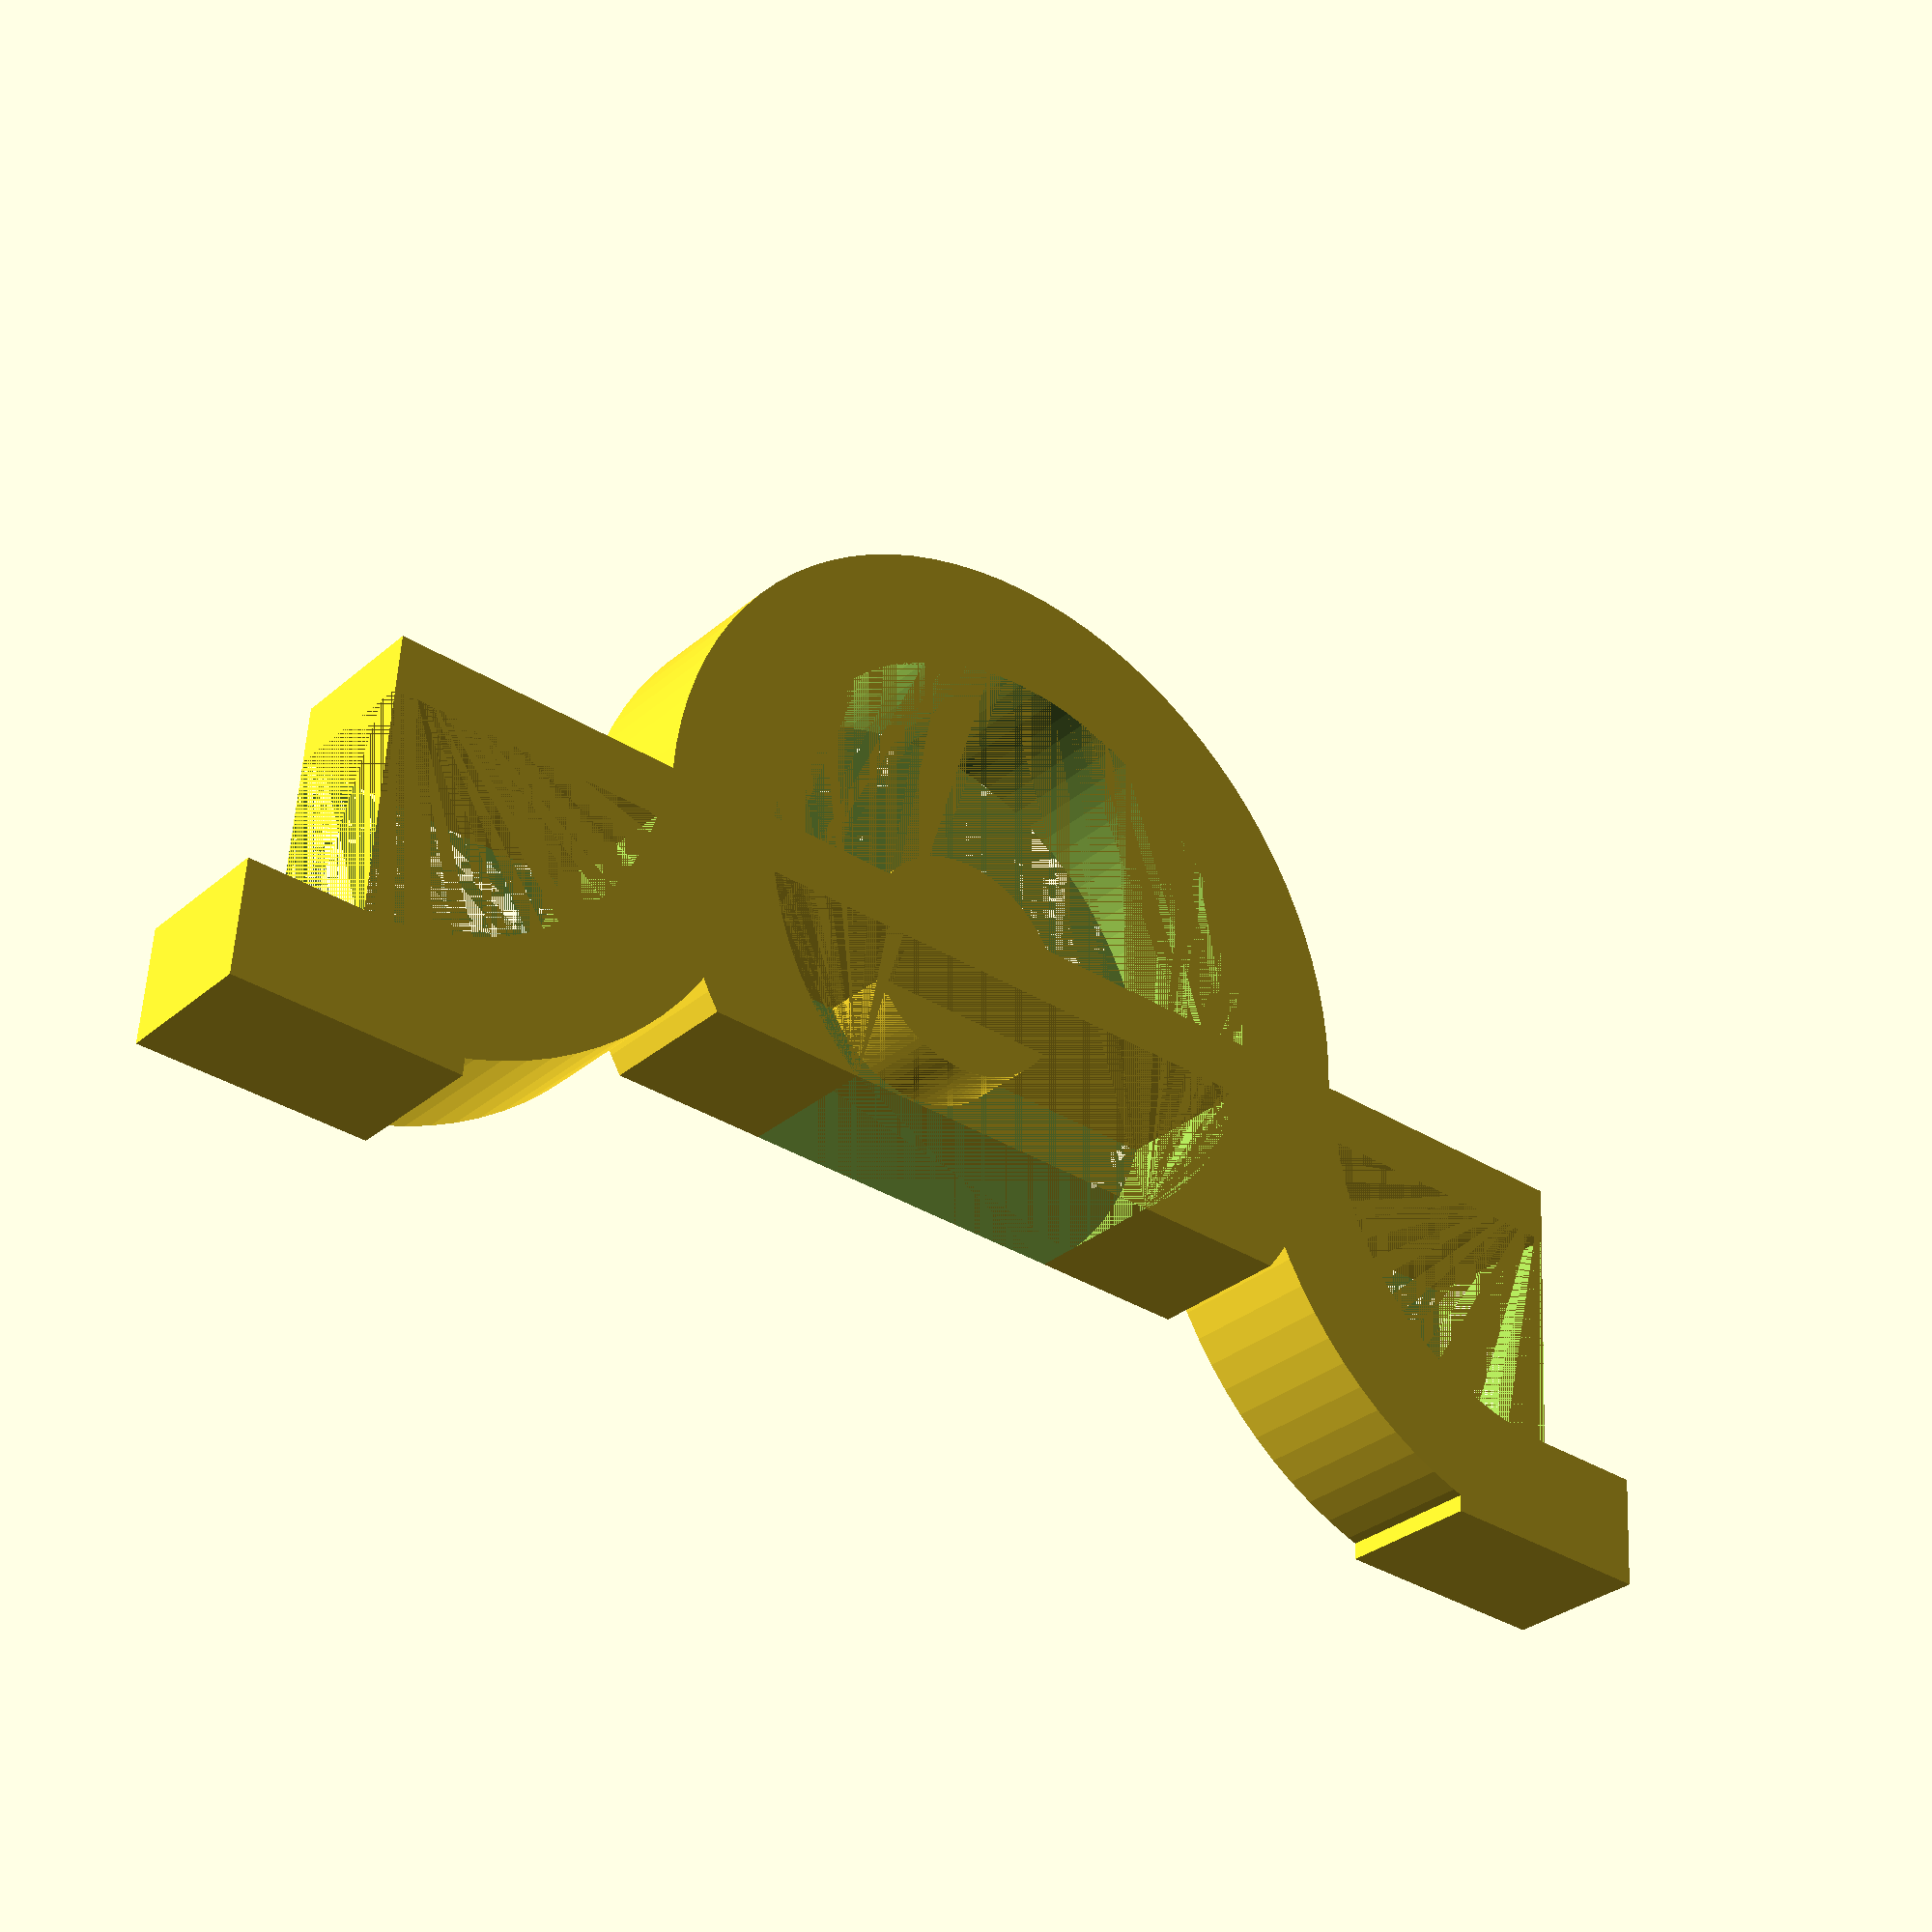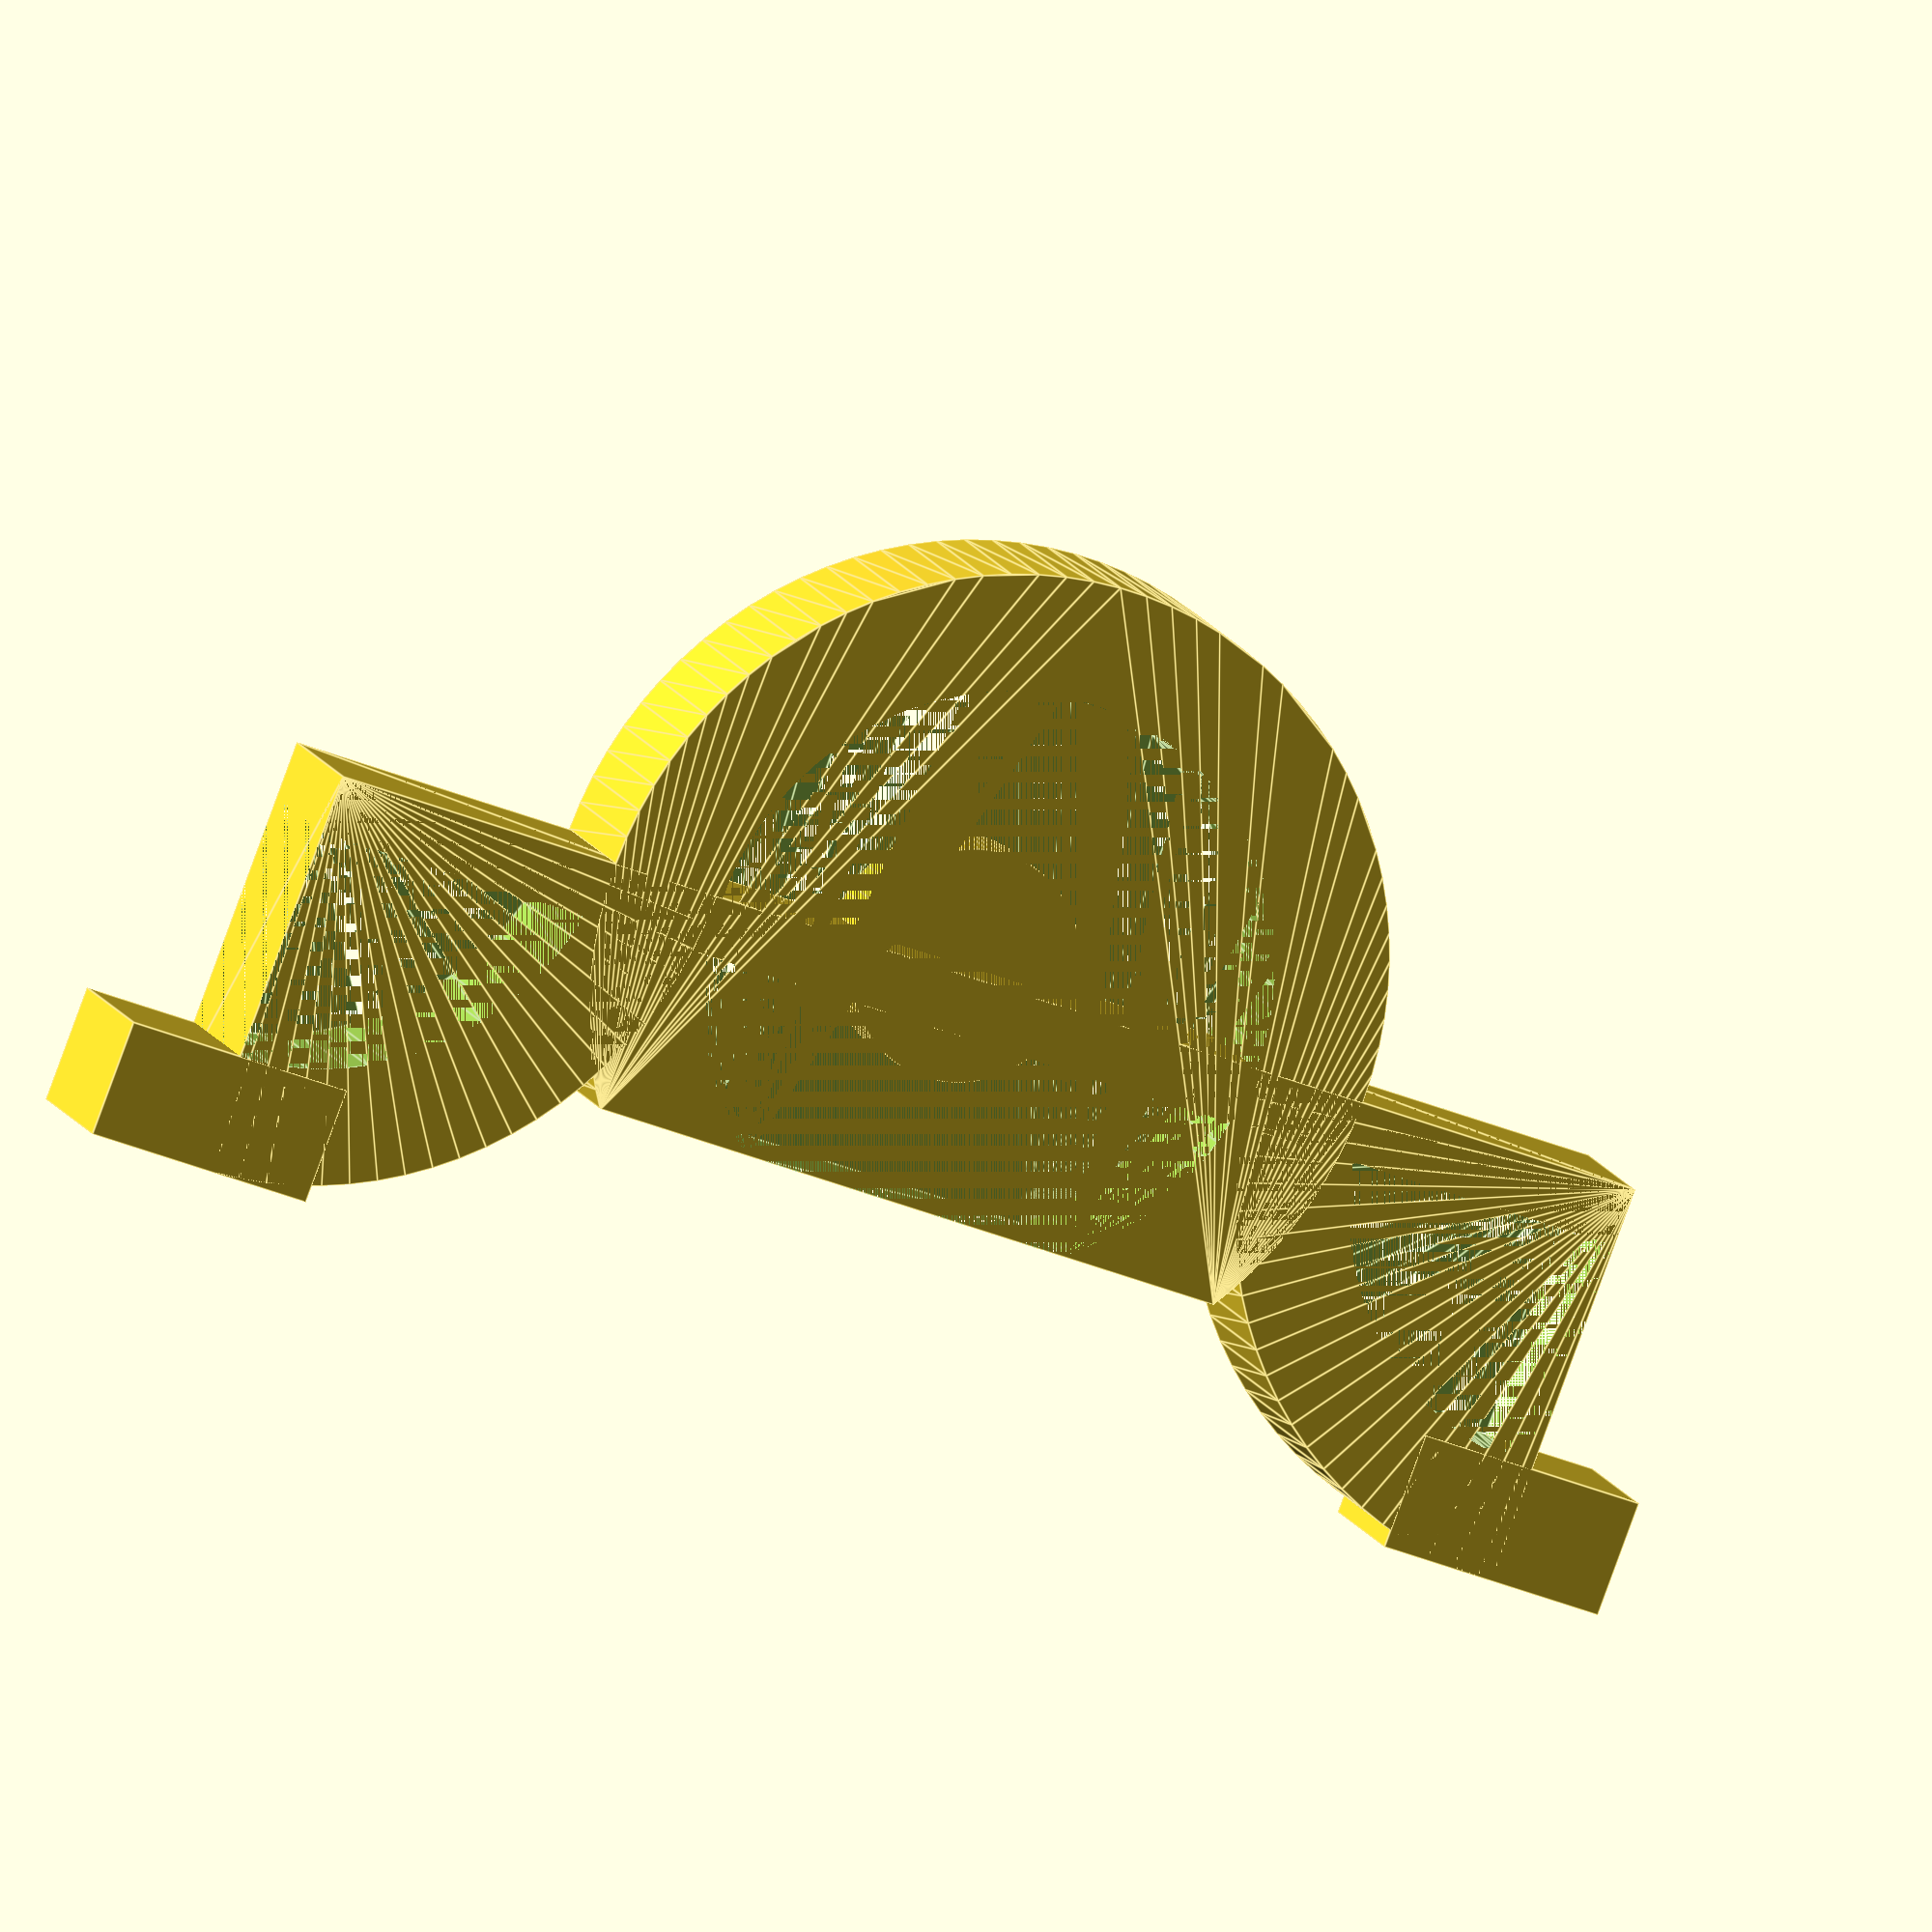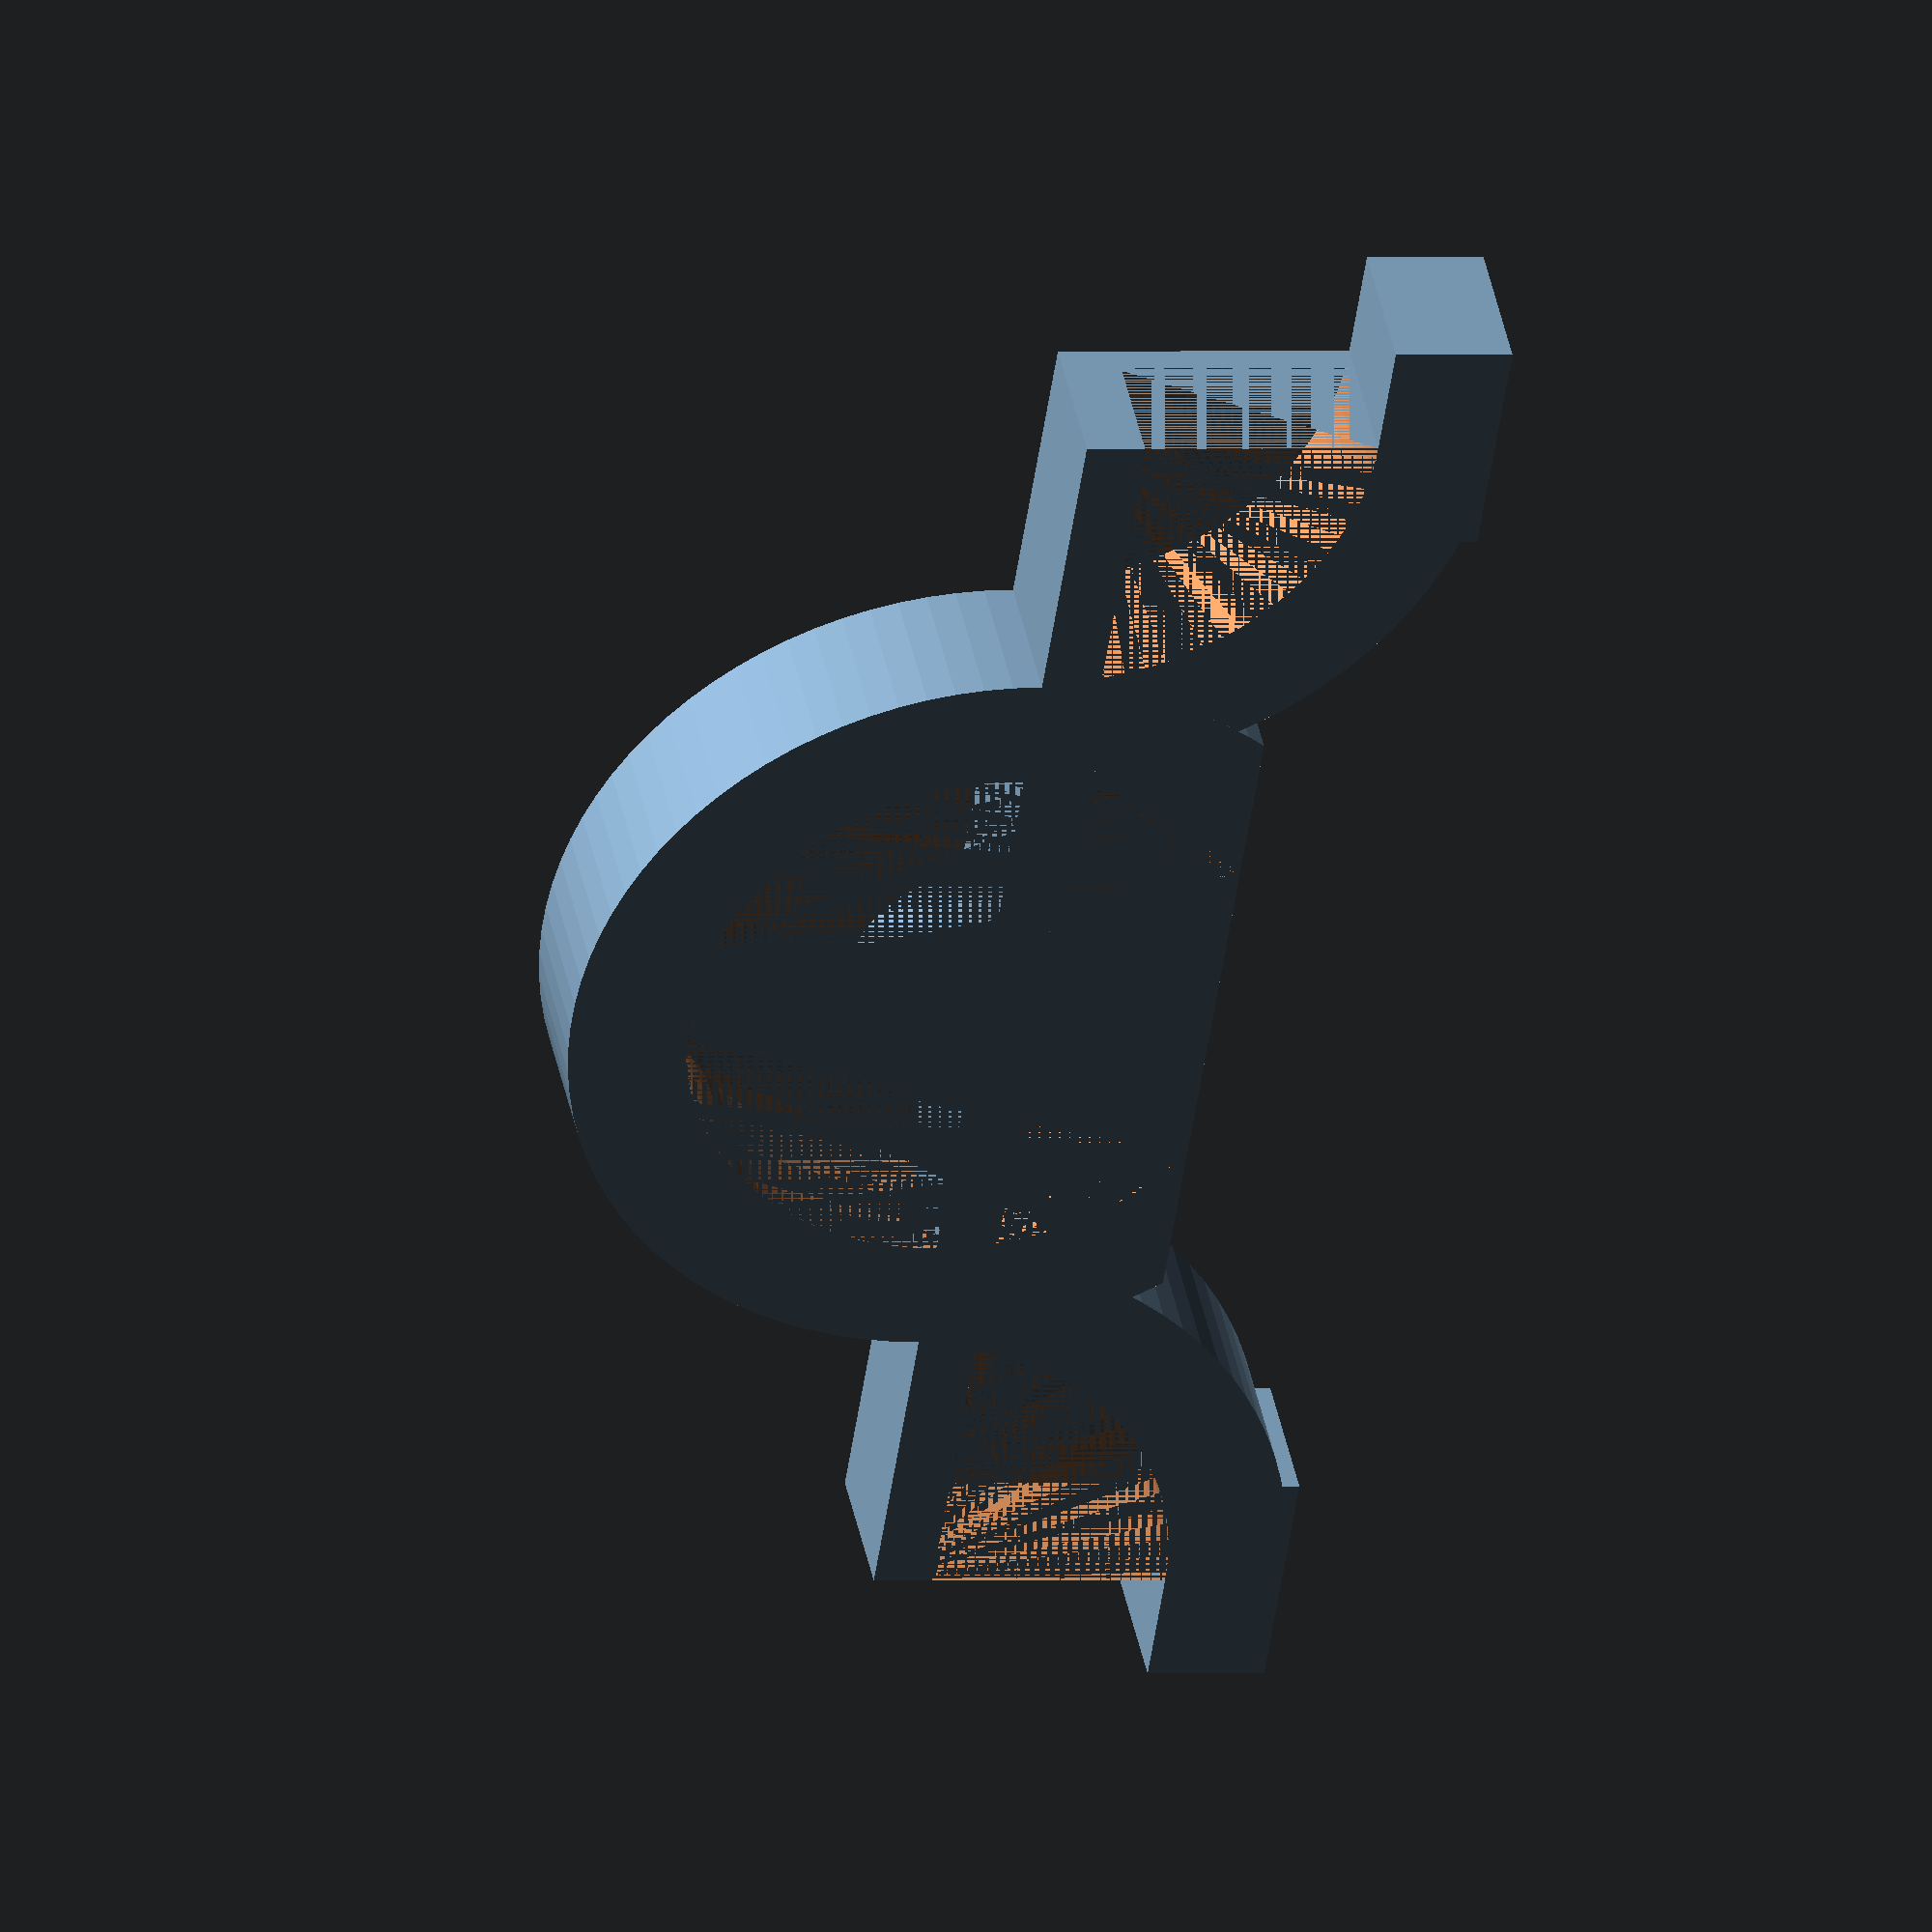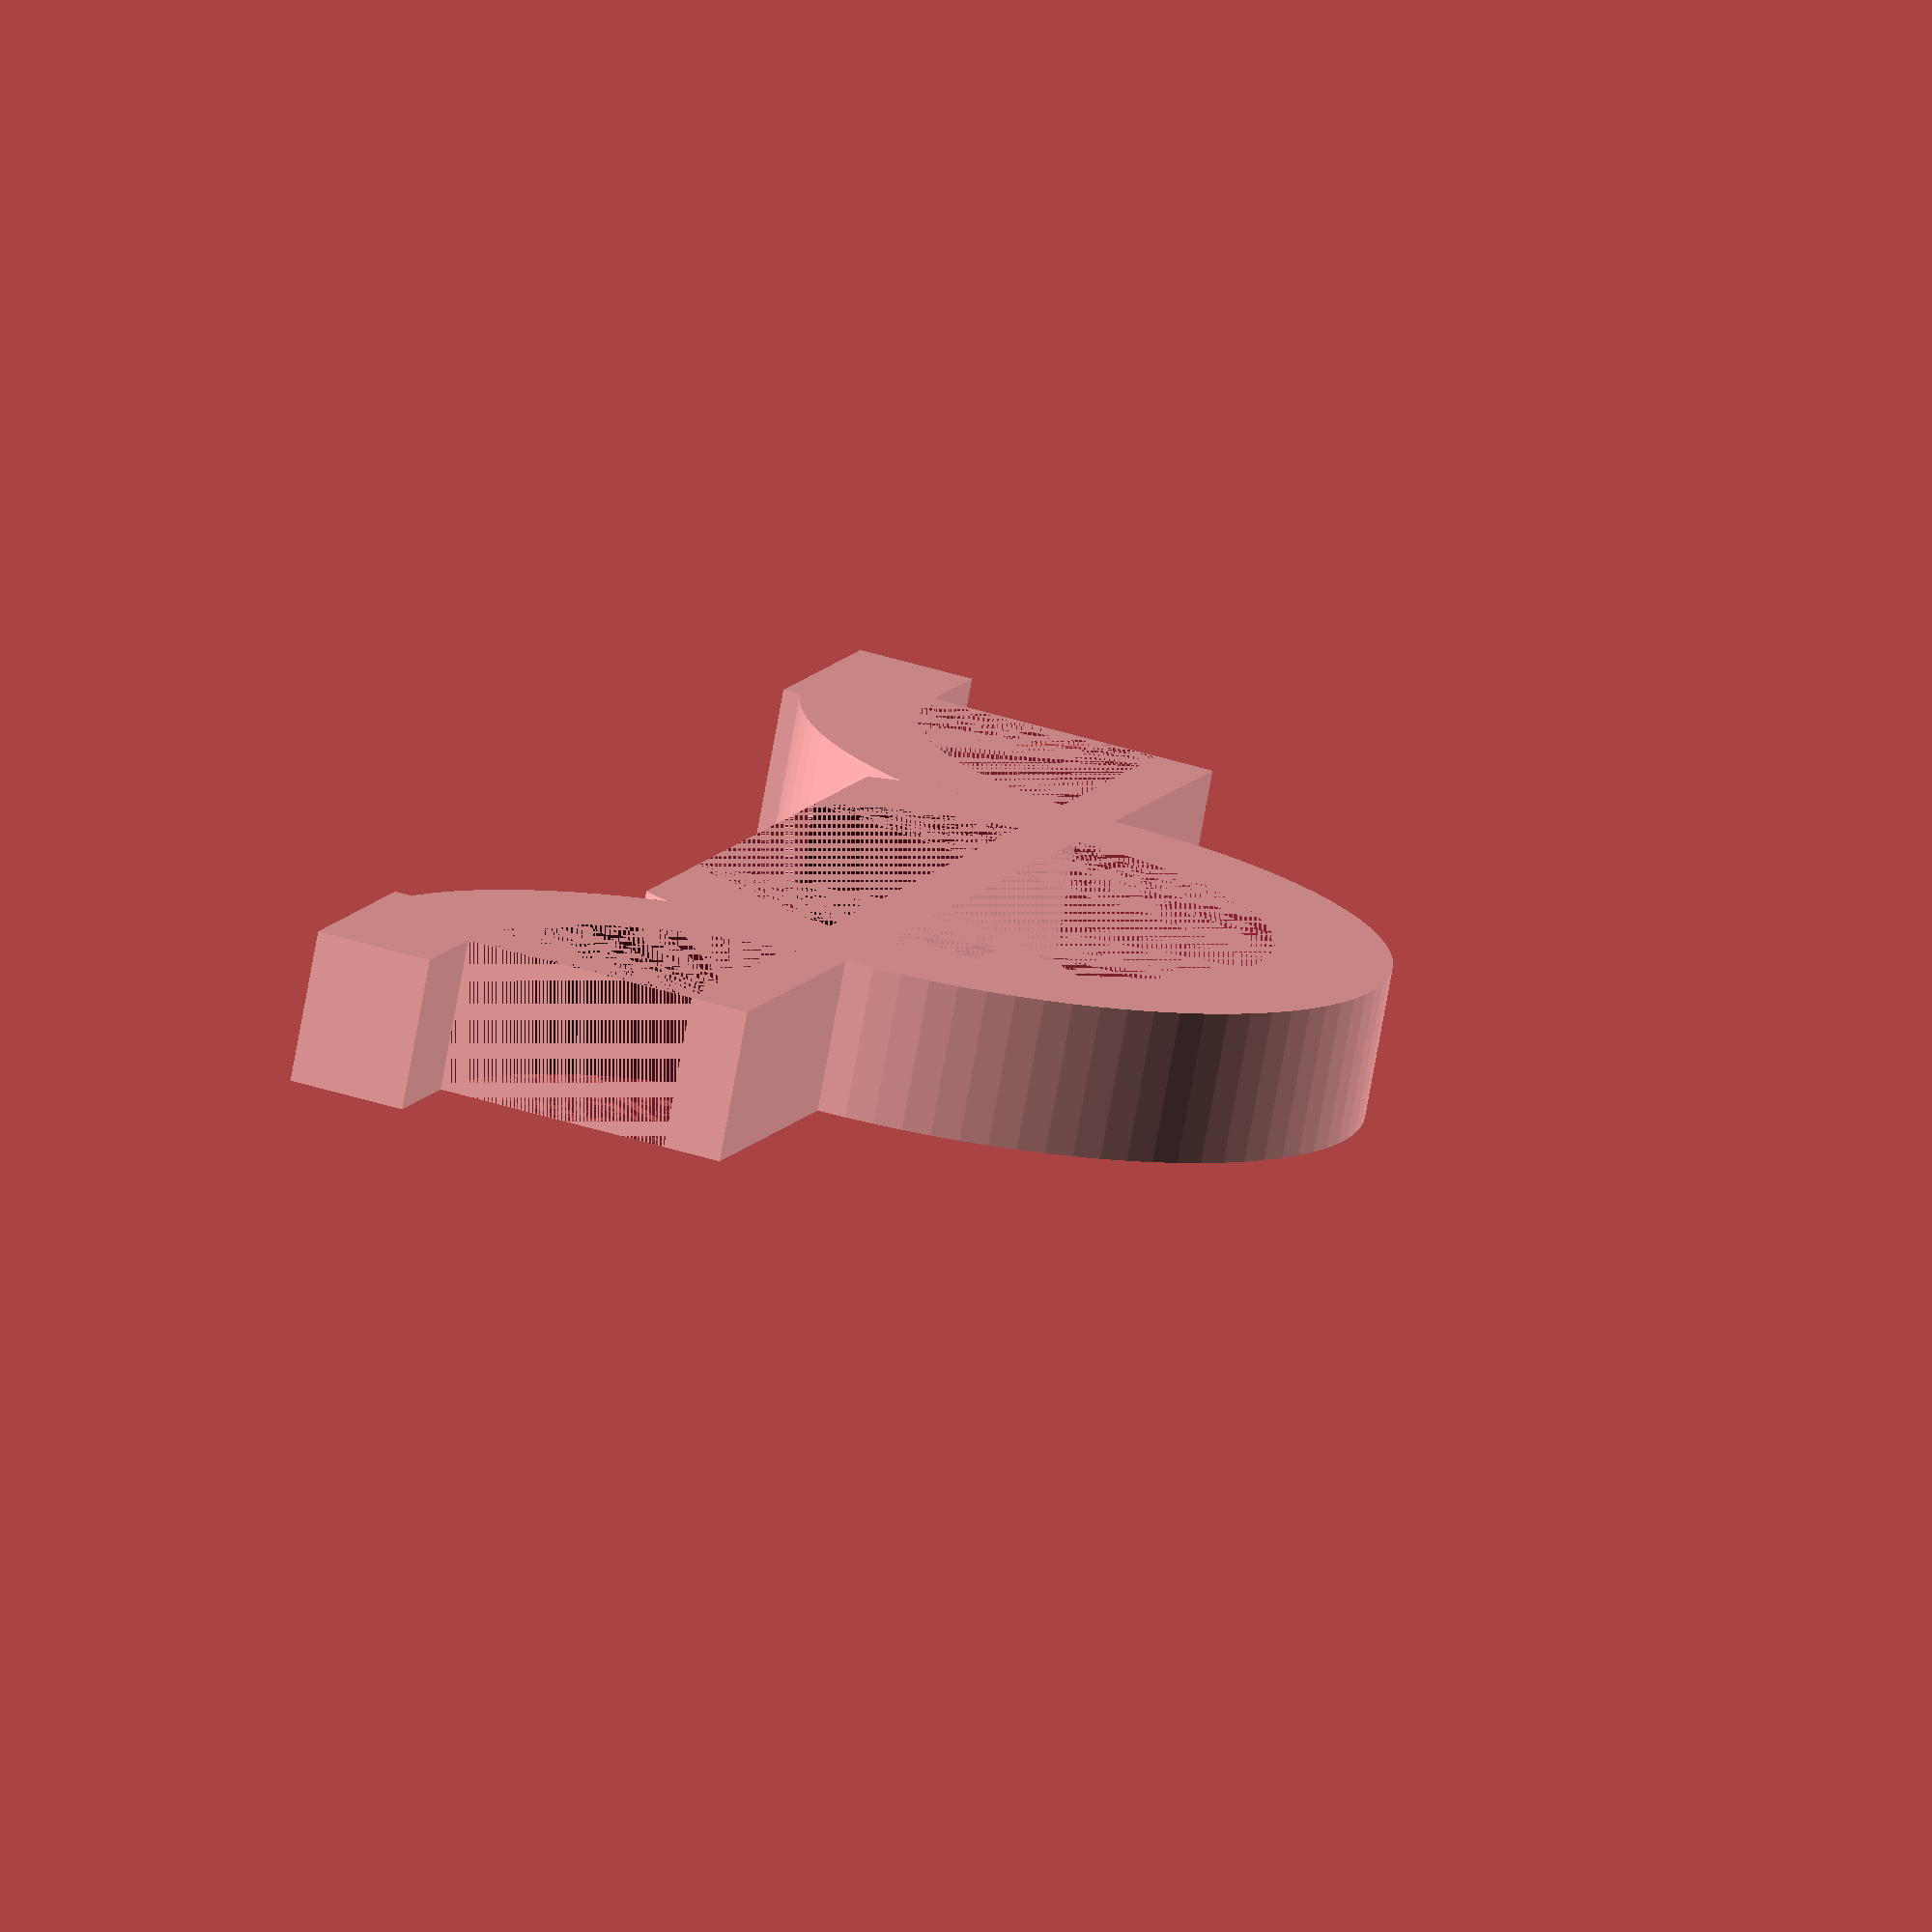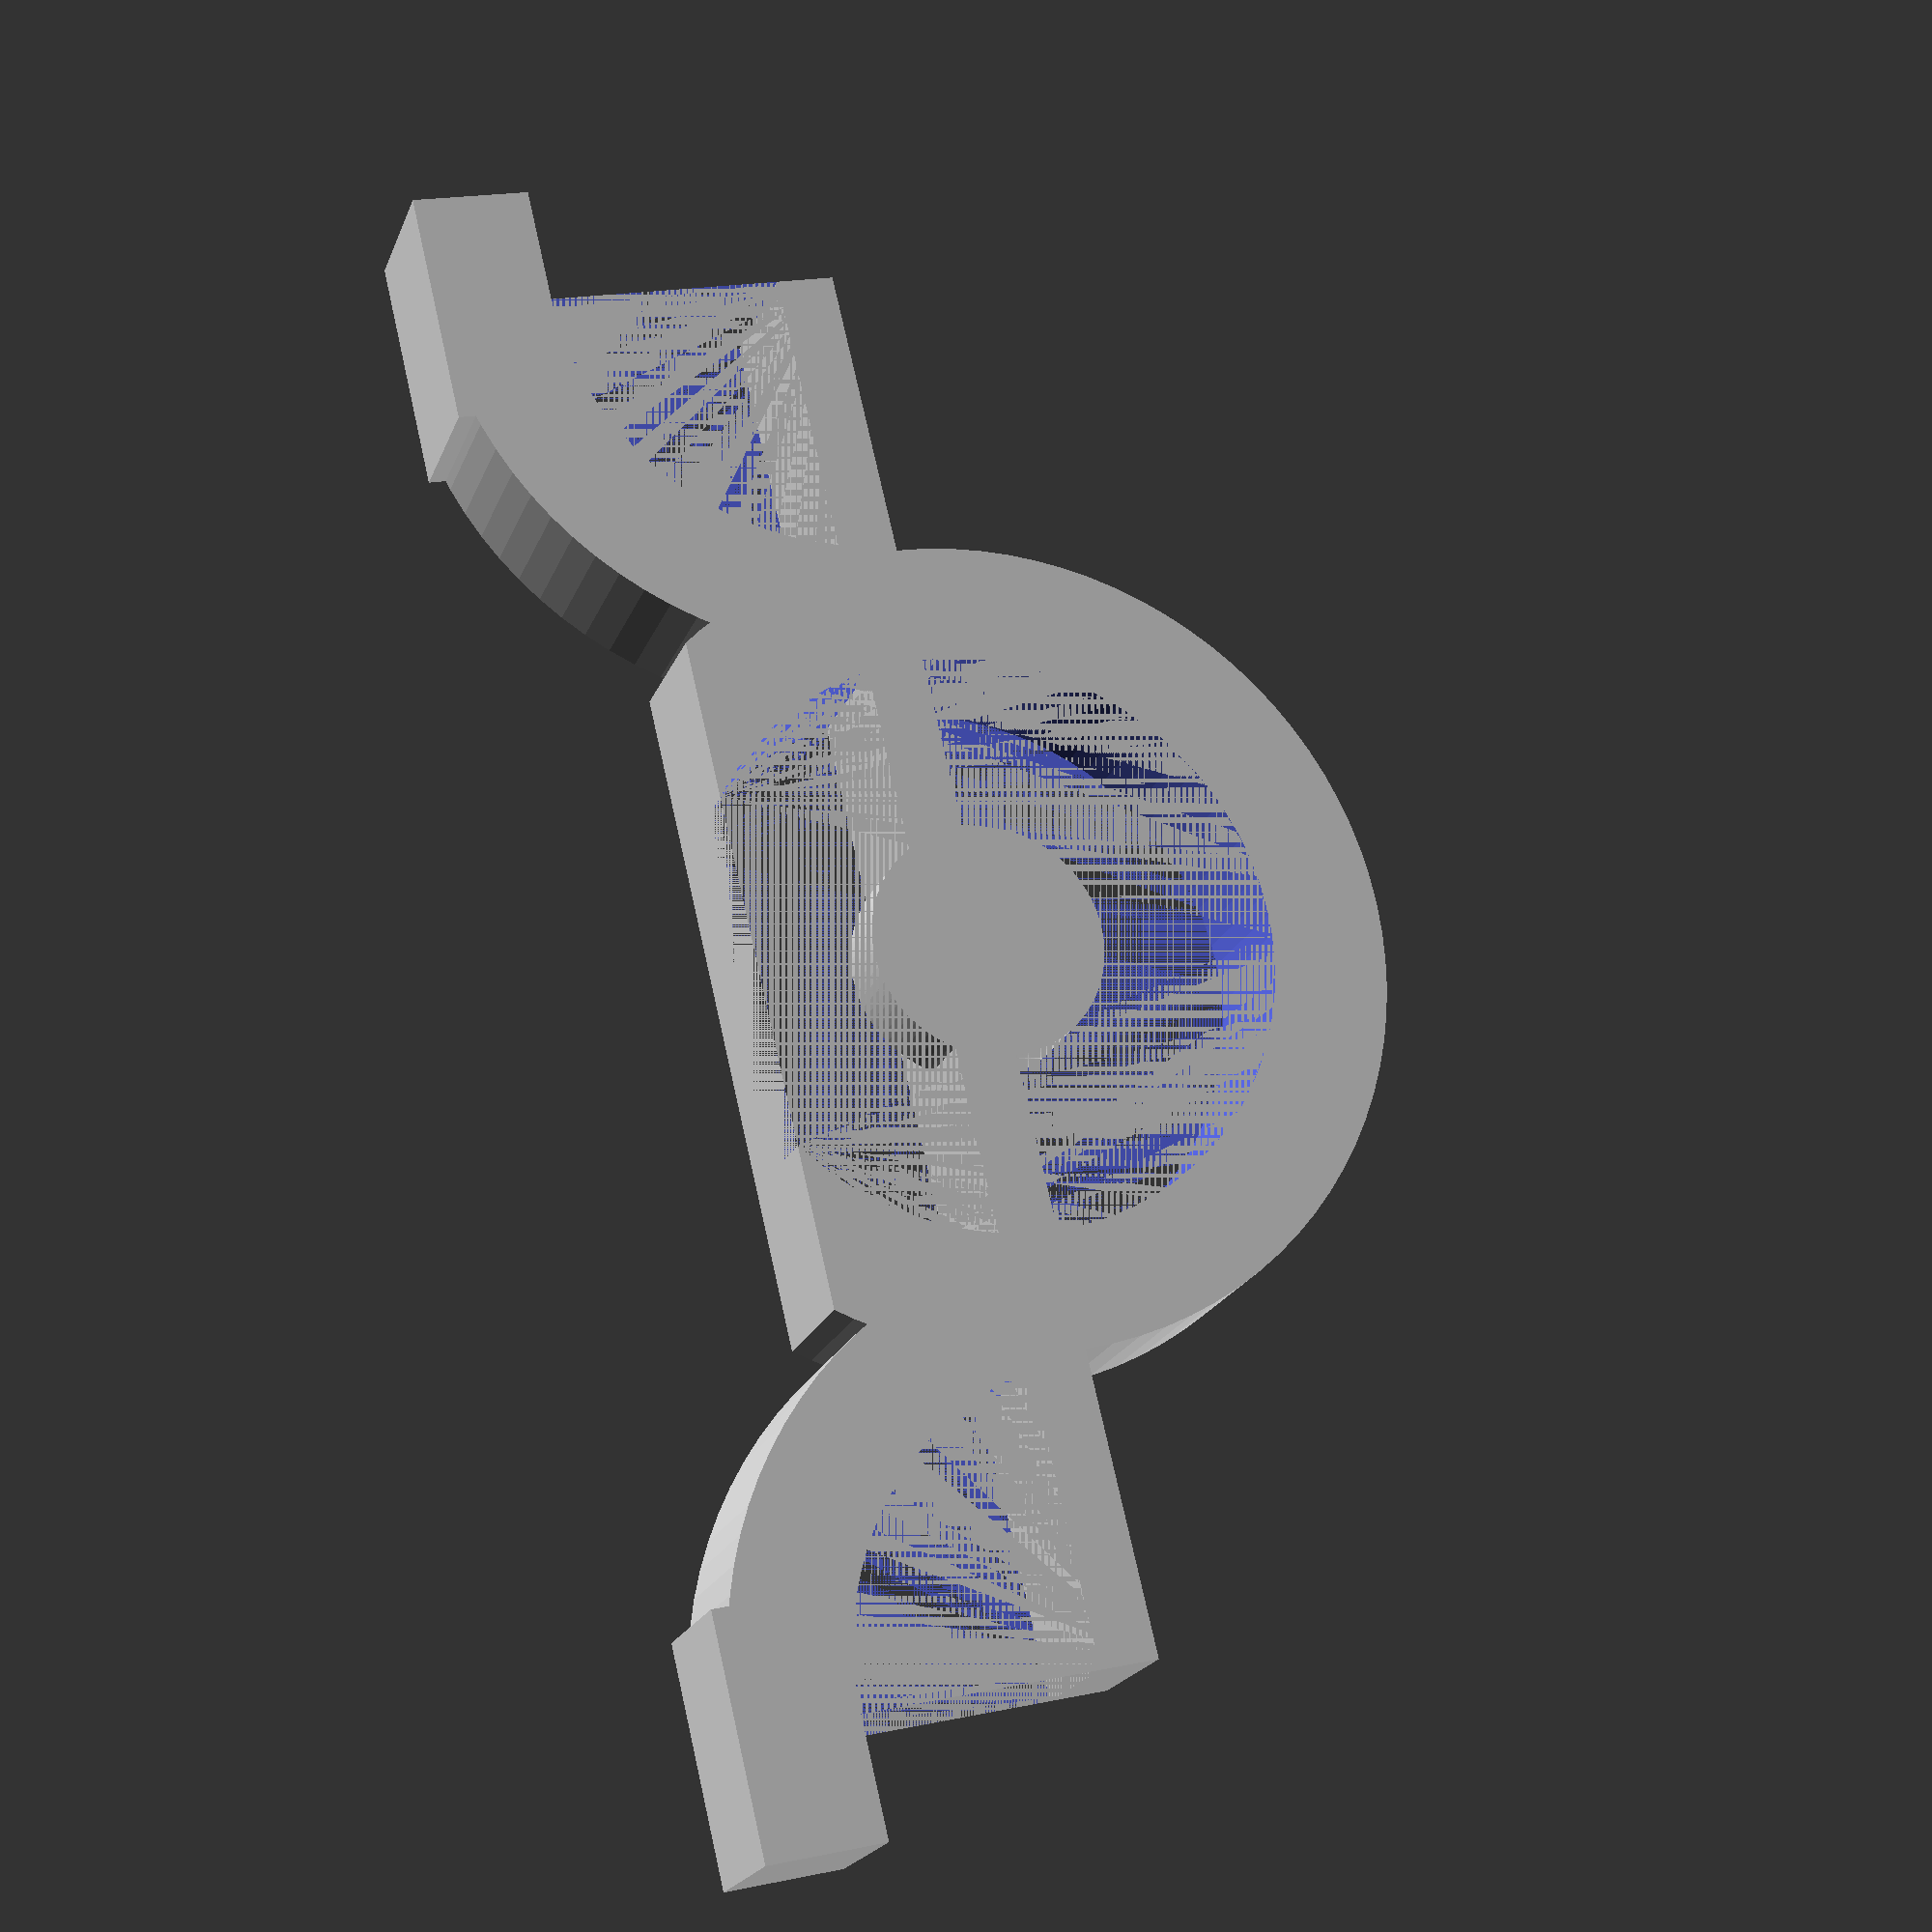
<openscad>
$fn=90;
// maten in centimeter
breedte_vlak=11.5;
breedte_randje=0.3;
breedte_overall=breedte_vlak+2*breedte_randje;
breedte_hoek=1.0;
breedte_ondervlak=breedte_vlak-2*breedte_hoek;
diepte_vlak=1.0;
diepte_randje=0.3;
diepte_overall=diepte_vlak+diepte_randje;
hoogte_vlak=4.0;
hoogte_randje=0.3;
hoogte_overall=hoogte_vlak+hoogte_randje;
hoogte_ondervlak=3.5;
dikte_vlak=hoogte_vlak-hoogte_ondervlak;
boog_straal_boven=hoogte_ondervlak;
boog_straal_onder=hoogte_ondervlak-1;
boog1_x=breedte_overall/2+boog_straal_boven-1;
boog1_y=hoogte_randje;
boog1_z=-boog_straal_boven-dikte_vlak;
boog2_x=-breedte_overall/2-boog_straal_boven+1;
boog2_y=boog1_y;
boog2_z=boog1_z;
voetstuk_breedte=2.0;
voetstuk_diepte=diepte_overall;
voetstuk_hoogte=1.0;
voetstuk1_x=boog1_x-voetstuk_breedte;
voetstuk1_y=boog_straal_boven-voetstuk_hoogte;
voetstuk1_z=-boog_straal_boven;
voetstuk2_x=voetstuk_breedte;
voetstuk2_y=voetstuk1_y;
bovenvoetstuk1_x=breedte_overall/2-voetstuk_breedte;
bovenvoetstuk1_y=-diepte_overall/2;
bovenvoetstuk1_z=-voetstuk_hoogte;

module vlak() {
    translate([-breedte_overall/2,-diepte_overall/2,-dikte_vlak]) {
        cube([breedte_overall, diepte_overall, dikte_vlak], center=false);
    }    
}

module front_rand() {
    translate([-breedte_overall/2,-diepte_overall/2,0]) {
        cube([breedte_overall, diepte_randje, hoogte_randje], center=false);
    }    
}

module zij_rand_links() {
    translate([-breedte_overall/2,-diepte_overall/2,0]) {
        cube([breedte_randje, diepte_overall, hoogte_randje], center=false);
    }    
}

module zij_rand_rechts() {
    mirror() zij_rand_links(); 
}

// snippet    translate([0,0,0]) rotate(180,[1,0,1]) 

module boog_outer() {
    translate([0,0,0]) // rotate(180,[1,0,1]) 
        linear_extrude(diepte_overall) intersection(){square(boog_straal_boven);circle(boog_straal_boven);}
}

module boog_inner() {
    translate([0,0,0]) // rotate(180,[1,0,1]) 
        linear_extrude(diepte_overall) intersection(){square(boog_straal_onder);circle(boog_straal_onder);}
}

module boog1() {
    translate([boog1_x,diepte_overall/2,0]) rotate(-180,[0,1,0]) rotate(90,[1,0,0]) difference() {
        boog_outer();
        boog_inner();
    }
}
        
module boog2() {
    translate([boog2_x,-diepte_overall/2,0])   rotate(-90,[1,0,0]) difference() {
        boog_outer();
        boog_inner();
    }
}

module voet1() {
    translate([voetstuk1_x,-voetstuk_diepte/2,voetstuk1_z]) {
        cube([voetstuk_breedte, voetstuk_diepte, voetstuk_hoogte], center=false);
    }    
}

module voet2() {
    mirror() voet1();    
}

module bovenvoet1() {
    translate([bovenvoetstuk1_x,bovenvoetstuk1_y,bovenvoetstuk1_z]) {
        cube([voetstuk_breedte, voetstuk_diepte, voetstuk_hoogte], center=false);
    }    
}

module bovenvoet2() {
    mirror() bovenvoet1();    
}

module boorgat1() {
    union() {
        translate([breedte_vlak/2-0.5,diepte_randje/2,-1]) {
            cylinder(h=4,d=0.45, center=false);
        } 
        translate([breedte_vlak/2-0.5,diepte_randje/2,-2.7]) {
            cylinder(h=2,d=0.75, center=false);
        } 
    }
}

module boorgat2() { mirror() boorgat1(); }

module voetstuk() {
    union() {
        vlak();
        front_rand();
        zij_rand_links();
        zij_rand_rechts();
        boog1();
        boog2();
        voet1();
        voet2();
        bovenvoet1();
        bovenvoet2();
    }
}

module voetstuk_compleet() {
    difference() {
        voetstuk();
        boorgat1();
        boorgat2();
    }
}

//voetstuk_compleet();

module top_boog_outer() {
        translate([0,0,0]) // rotate(180,[1,0,1]) 
        linear_extrude(diepte_overall) intersection(){
            translate([-boog_straal_boven,-2,0]) square([2*boog_straal_boven,boog_straal_boven+2],center=false);
            circle(boog_straal_boven);
            }
}

module top_boog_inner() {
        translate([0,0,0]) // rotate(180,[1,0,1]) 
        linear_extrude(diepte_overall) intersection(){
            translate([-boog_straal_onder,-2,0]) square([2*boog_straal_onder,boog_straal_onder+2],center=false);
            circle(boog_straal_onder);
            }
}


module top_left() {
    translate([-breedte_overall/2,-diepte_overall/2,boog_straal_boven]) rotate(-90,[1,0,0]) difference() {
        boog_outer();
        boog_inner();
    }
}

module top_right() {
    translate([breedte_overall/2,diepte_overall/2,boog_straal_boven]) rotate(180,[0,0,1]) rotate(-90,[1,0,0]) difference() {
            boog_outer();
            boog_inner();
    }
}

module top_boog() {
    translate([0,diepte_overall/2,boog_straal_boven]) rotate(90, [1,0,0]) difference() {
        top_boog_outer();
        top_boog_inner();
    }
}

translate([0,0,boog_straal_boven]) vlak();
top_left();
top_right();
top_boog();
translate([breedte_overall/2-1, -voetstuk_diepte/2, 0]) cube([voetstuk_breedte, voetstuk_diepte, voetstuk_hoogte], center=false);
translate([-breedte_overall/2-1, -voetstuk_diepte/2, 0]) cube([voetstuk_breedte, voetstuk_diepte, voetstuk_hoogte], center=false);
translate([0,0,boog_straal_boven]) rotate(90, [1,0,0]) cylinder(h=diepte_overall/2,d=2, center=false);

</openscad>
<views>
elev=302.7 azim=321.0 roll=182.9 proj=p view=solid
elev=83.0 azim=161.4 roll=339.9 proj=o view=edges
elev=179.5 azim=128.3 roll=103.7 proj=o view=wireframe
elev=319.1 azim=29.0 roll=291.5 proj=o view=wireframe
elev=340.6 azim=127.3 roll=248.7 proj=p view=solid
</views>
